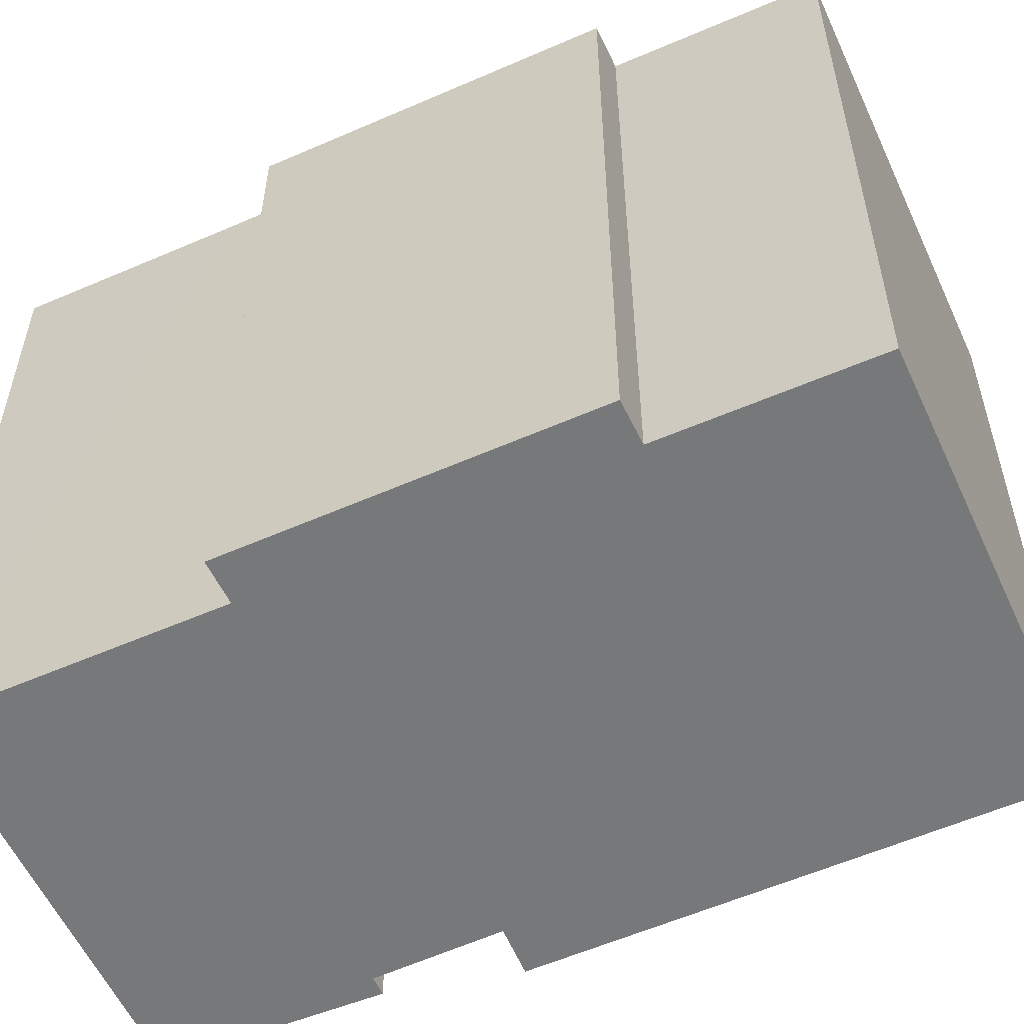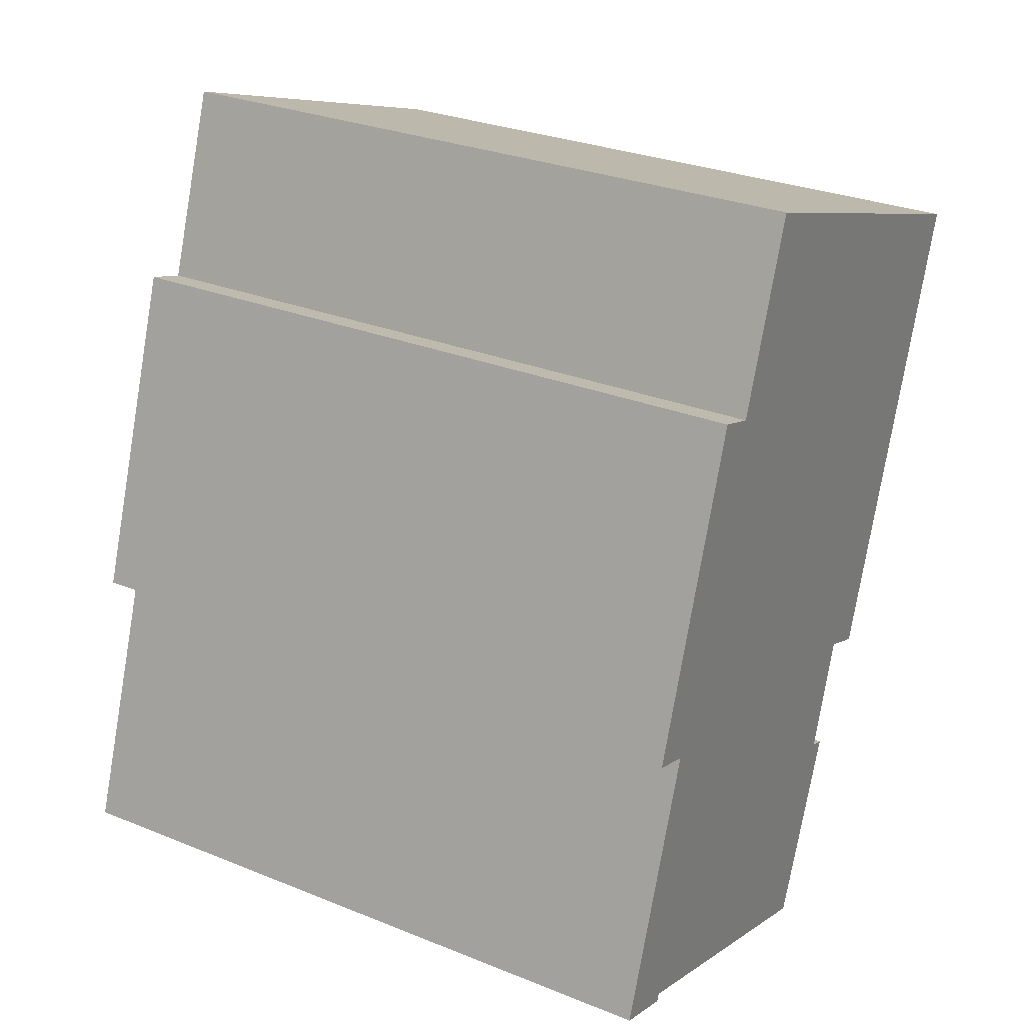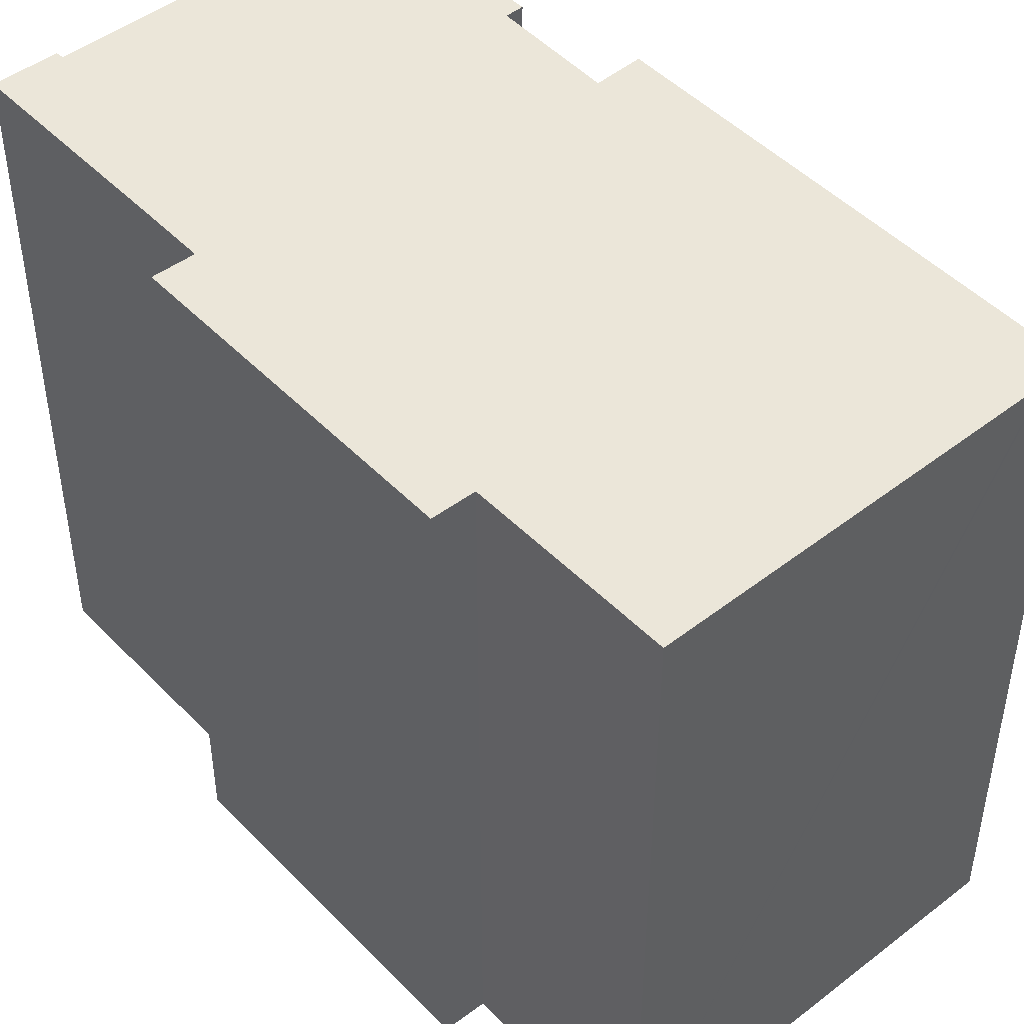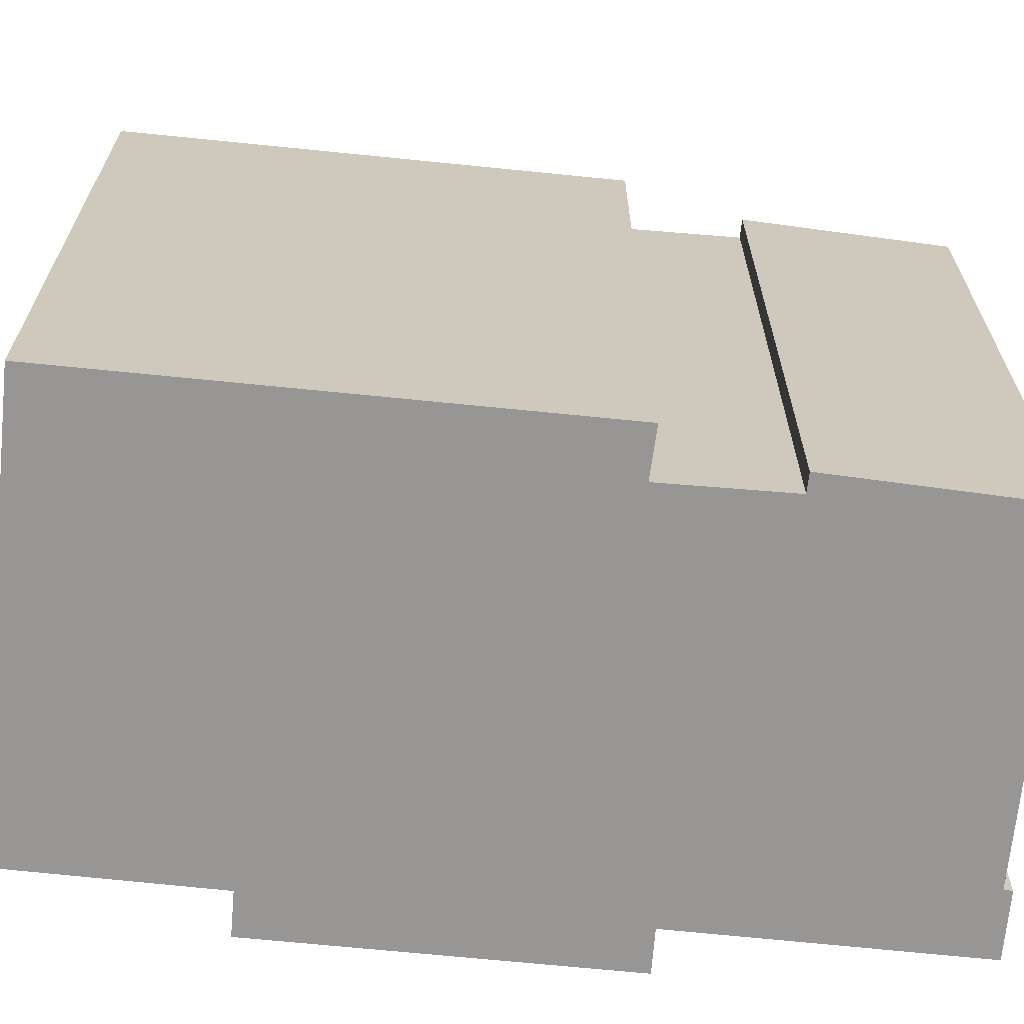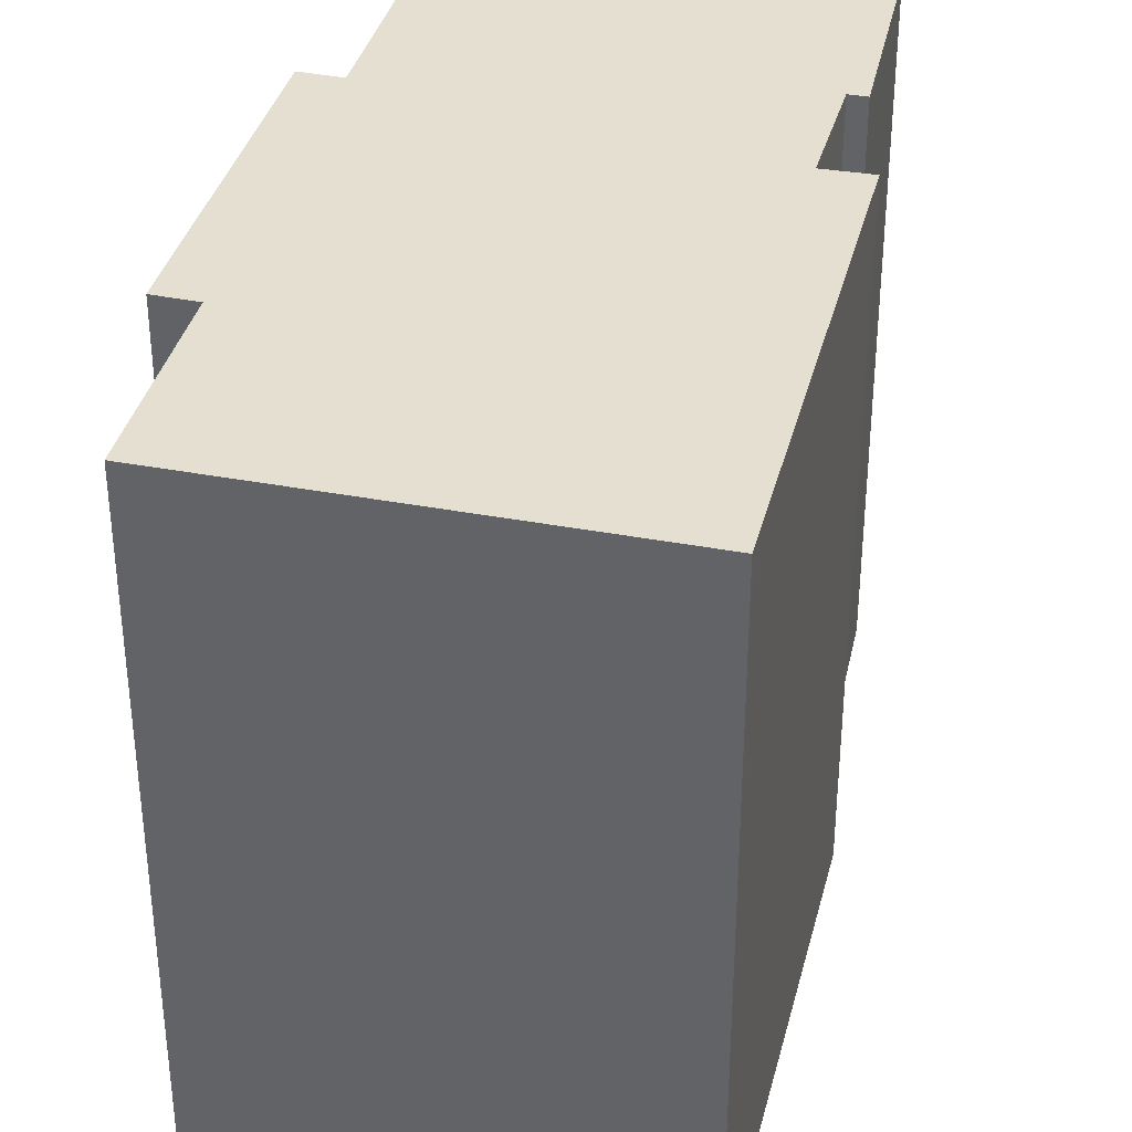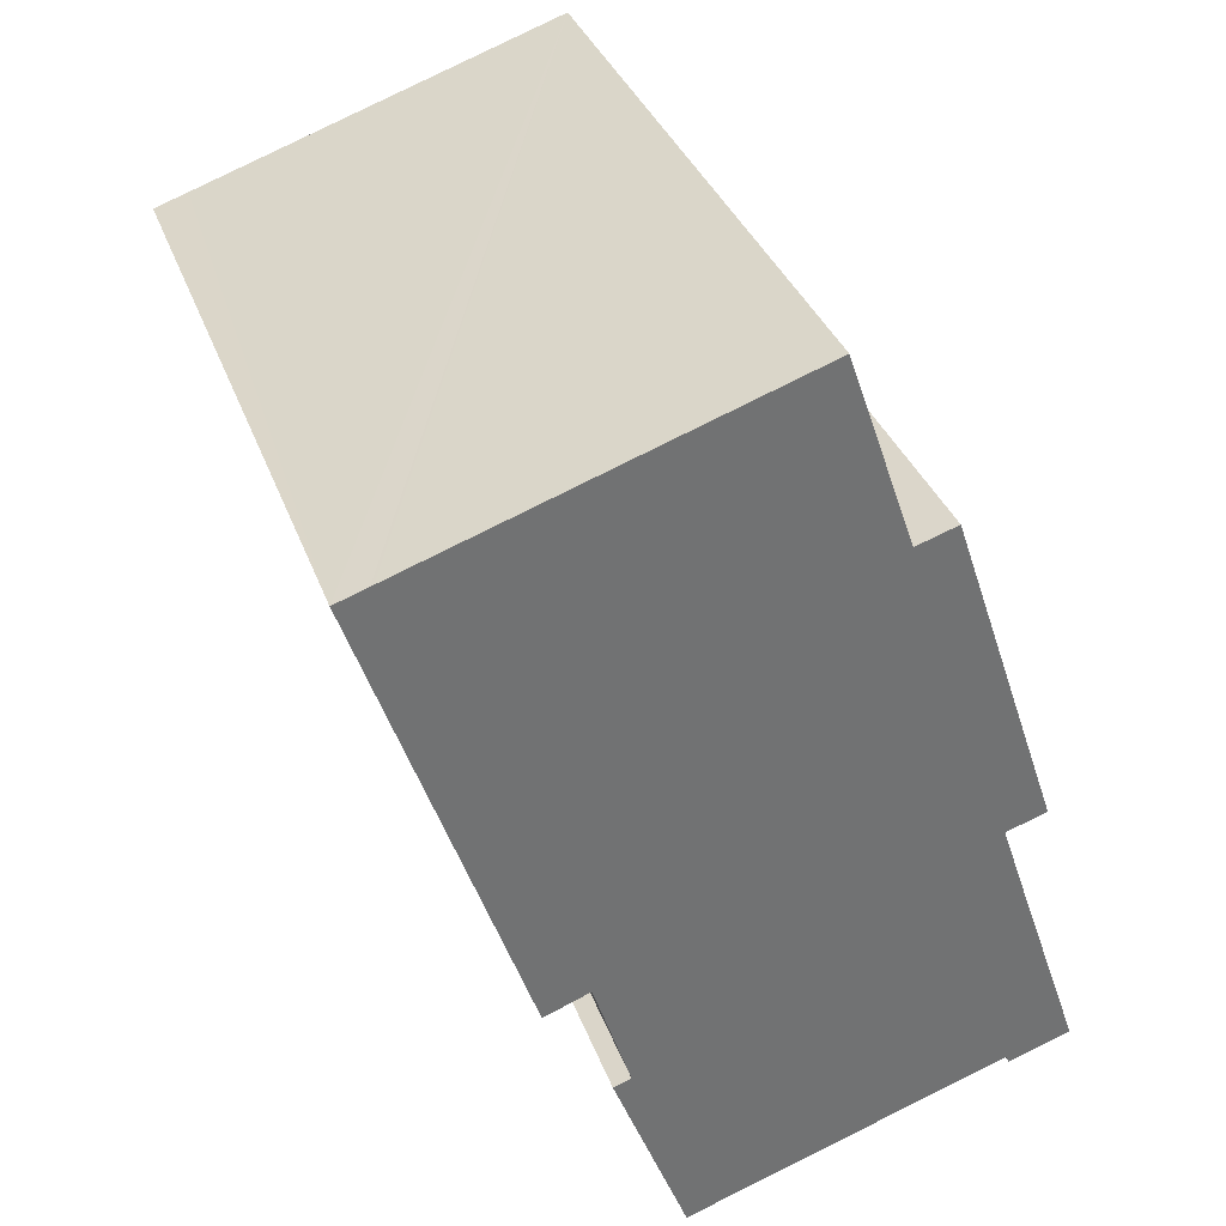
<metadata>
{"format":"obj","ext":"obj","renderer":"f3d","projection":"perspective","resolution":1024,"background":"white","views":[{"elev":-57.3,"azim":-46.8,"up":"+Y"},{"elev":28.9,"azim":-59.0,"up":"+Z"},{"elev":47.4,"azim":-22.4,"up":"+Y"},{"elev":-68.0,"azim":102.9,"up":"+Y"},{"elev":36.8,"azim":32.6,"up":"+Y"},{"elev":35.2,"azim":161.2,"up":"+Z"}]}
</metadata>
<code>
v  13.6 24.34 -4.254
v  15.56 24.34 2.796
v  16.18 24.34 2.58
v  2.504 24.34 7.302
v  2.299 24.34 -0.456
v  0 24.34 1.491e-15
v  2.184 24.34 -0.722
v  3.254 24.34 9.53
v  16.86 24.34 6.89
v  24 24.34 22.66
v  22.96 24.34 23.23
v  24.07 24.34 22.86
v  22.85 24.34 23.27
v  9.506 24.34 27.81
v  24 24.34 22.64
v  18.46 24.34 6.282
v  7.177 24.34 21.09
v  5.734 24.34 21.55
v  1.822 24.34 9.98
v  24.07 -1.4e-15 22.86
v  18.46 -3.847e-16 6.282
v  24 -1.386e-15 22.64
v  24 -1.388e-15 22.66
v  16.86 -4.219e-16 6.89
v  15.56 -1.712e-16 2.796
v  16.18 -1.58e-16 2.58
v  13.6 2.605e-16 -4.254
v  2.299 2.792e-17 -0.456
v  2.184 4.421e-17 -0.722
v  0 0 0
v  3.254 -5.835e-16 9.53
v  1.822 -6.111e-16 9.98
v  5.734 -1.319e-15 21.55
v  7.177 -1.291e-15 21.09
v  9.506 -1.703e-15 27.81
v  22.85 -1.425e-15 23.27
v  22.96 -1.423e-15 23.23
v  2.504 -4.471e-16 7.302
g defaultobject
f 1 2 3
f 2 1 4
f 4 1 5
f 4 5 6
f 6 5 7
f 2 8 9
f 8 2 4
f 10 11 12
f 11 10 13
f 13 10 14
f 14 10 15
f 14 15 16
f 14 16 17
f 17 16 18
f 18 16 9
f 18 9 19
f 19 9 8
f 20 10 12
f 10 20 15
f 15 20 16
f 16 20 21
f 21 20 22
f 22 20 23
f 24 2 9
f 2 24 25
f 26 1 3
f 1 26 27
f 21 9 16
f 9 21 24
f 27 5 1
f 5 27 28
f 29 6 7
f 6 29 30
f 31 19 8
f 19 31 32
f 25 3 2
f 3 25 26
f 33 17 18
f 17 33 34
f 35 13 14
f 13 35 11
f 11 35 12
f 12 35 36
f 12 36 20
f 20 36 37
f 28 7 5
f 7 28 29
f 30 4 6
f 4 30 8
f 8 30 31
f 31 30 38
f 32 18 19
f 18 32 33
f 34 14 17
f 14 34 35
f 32 34 33
f 29 28 30
f 34 36 35
f 36 34 32
f 36 32 31
f 36 31 38
f 36 38 30
f 36 30 28
f 36 28 24
f 24 28 25
f 25 28 27
f 36 24 37
f 37 24 20
f 20 24 23
f 23 24 22
f 25 27 26
f 21 22 24

</code>
